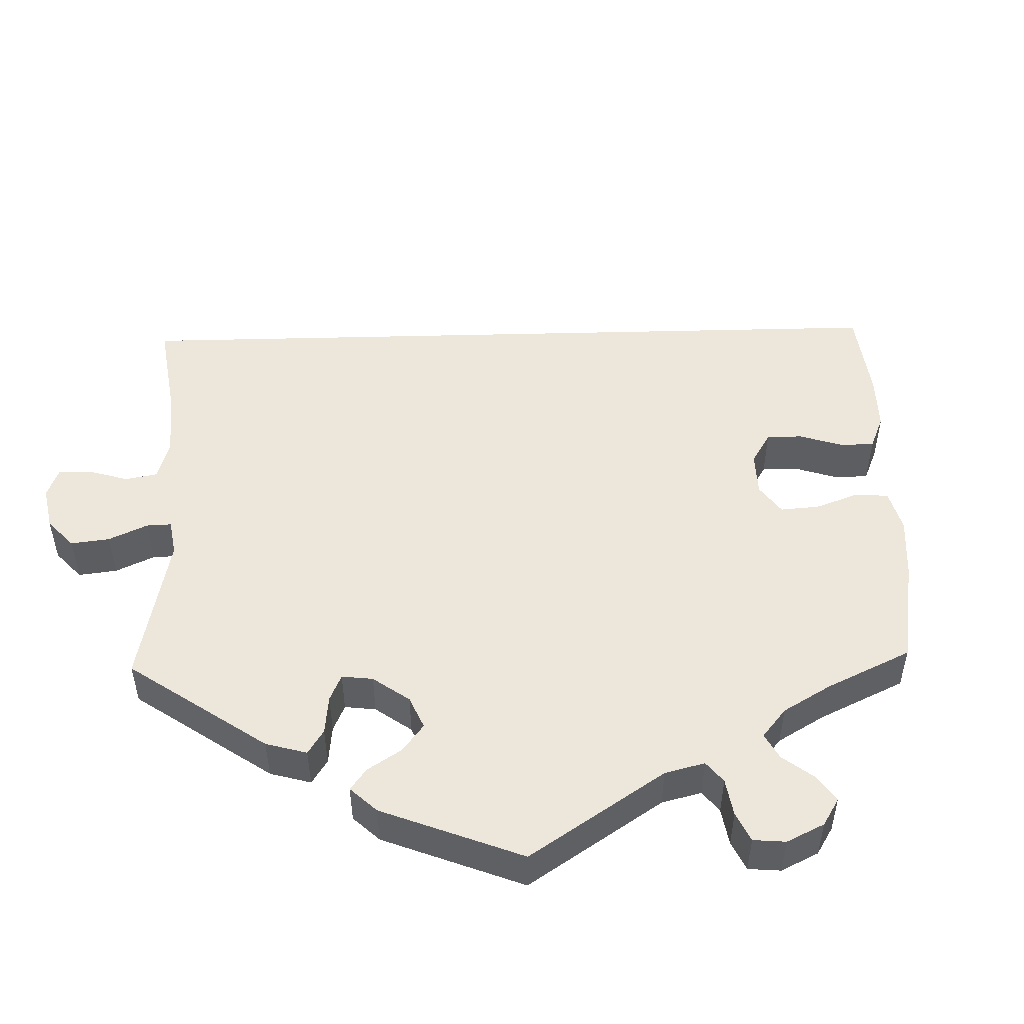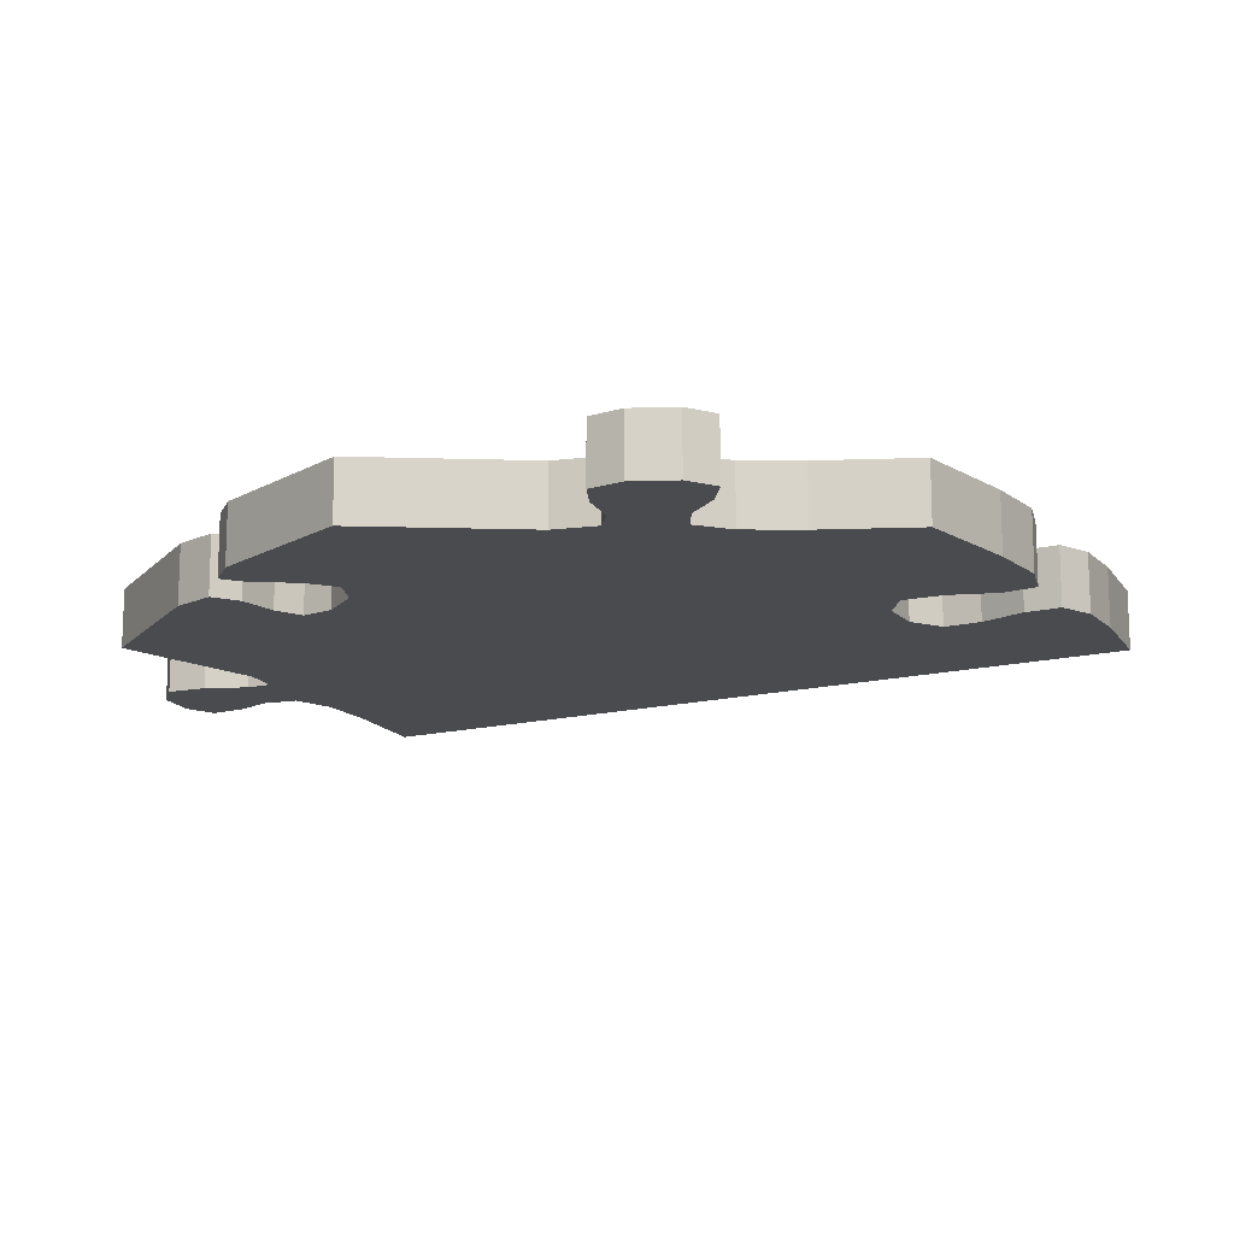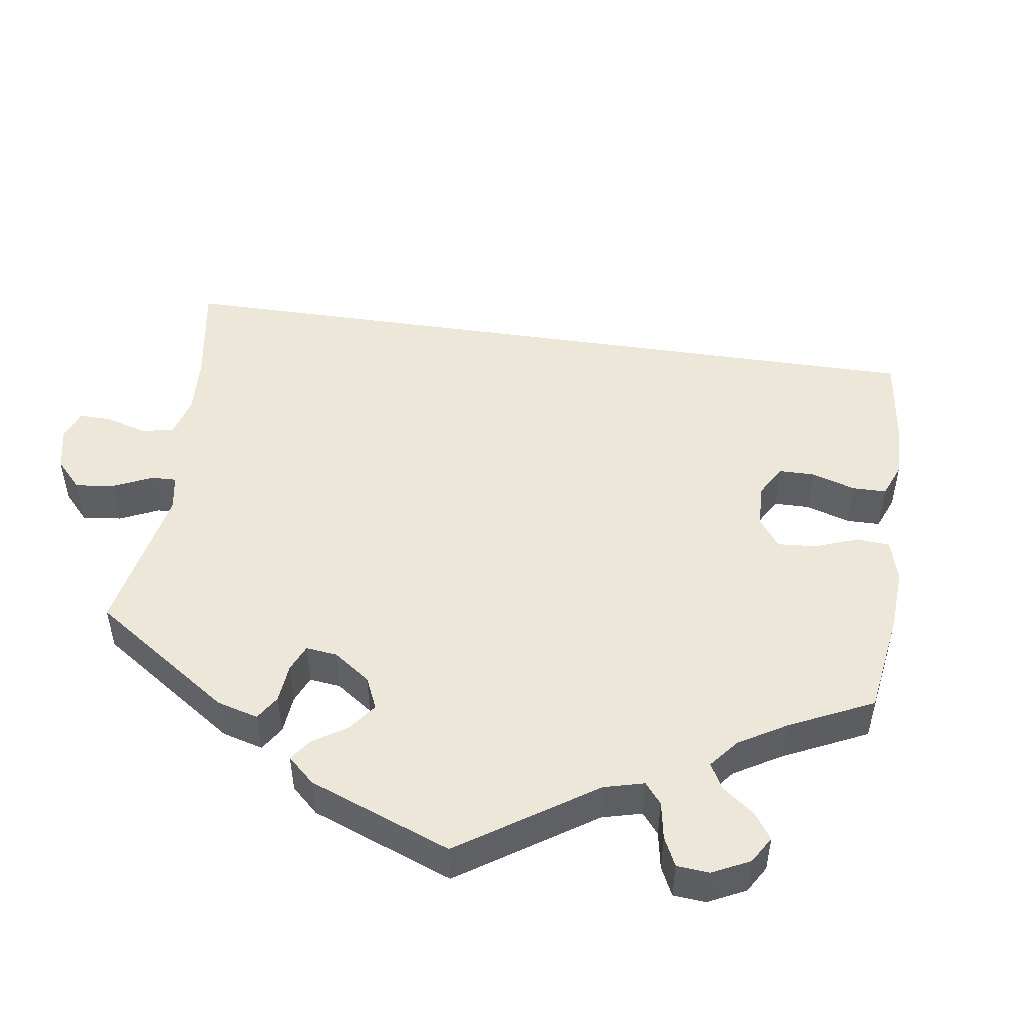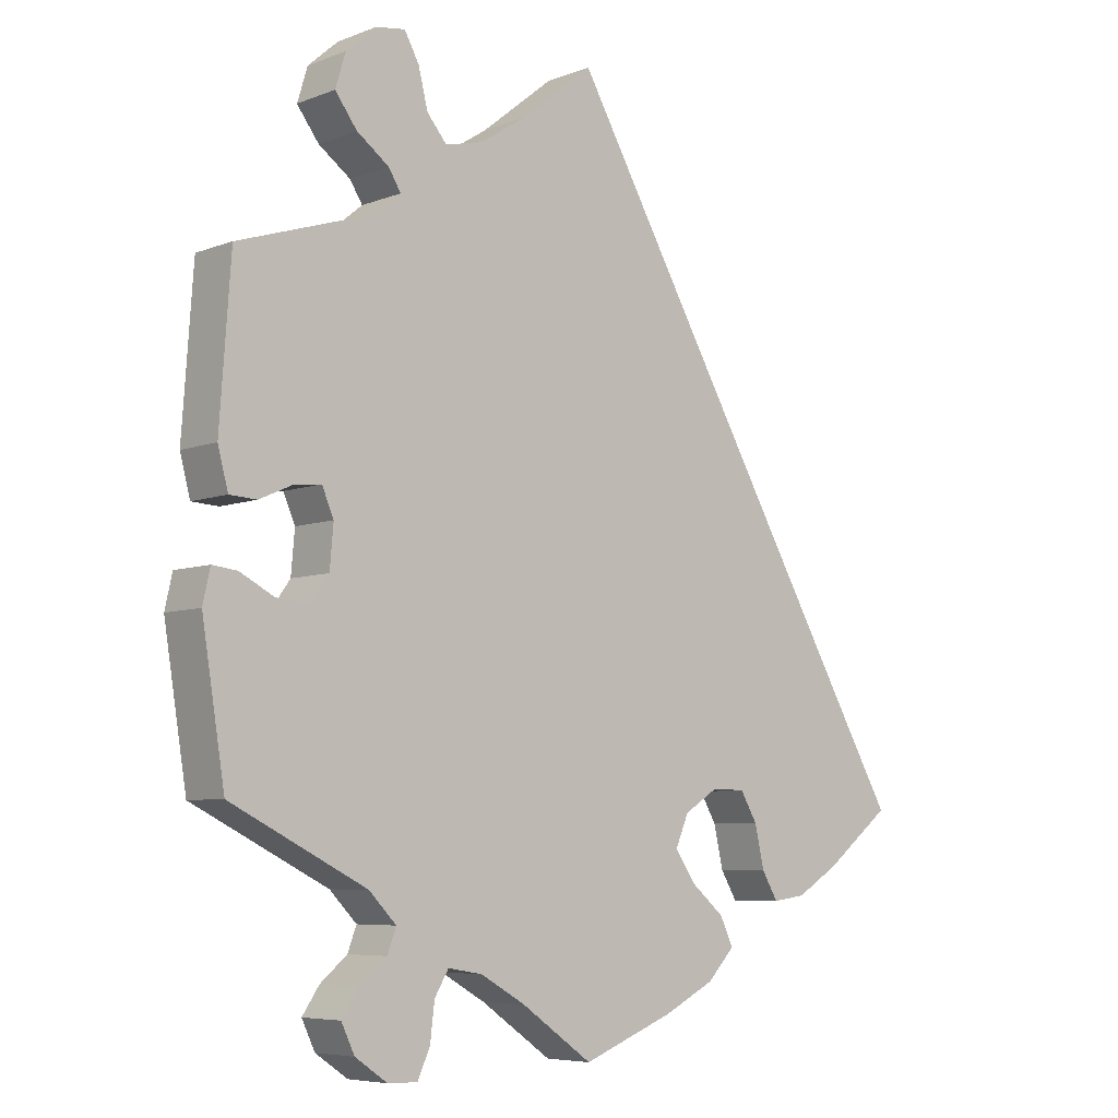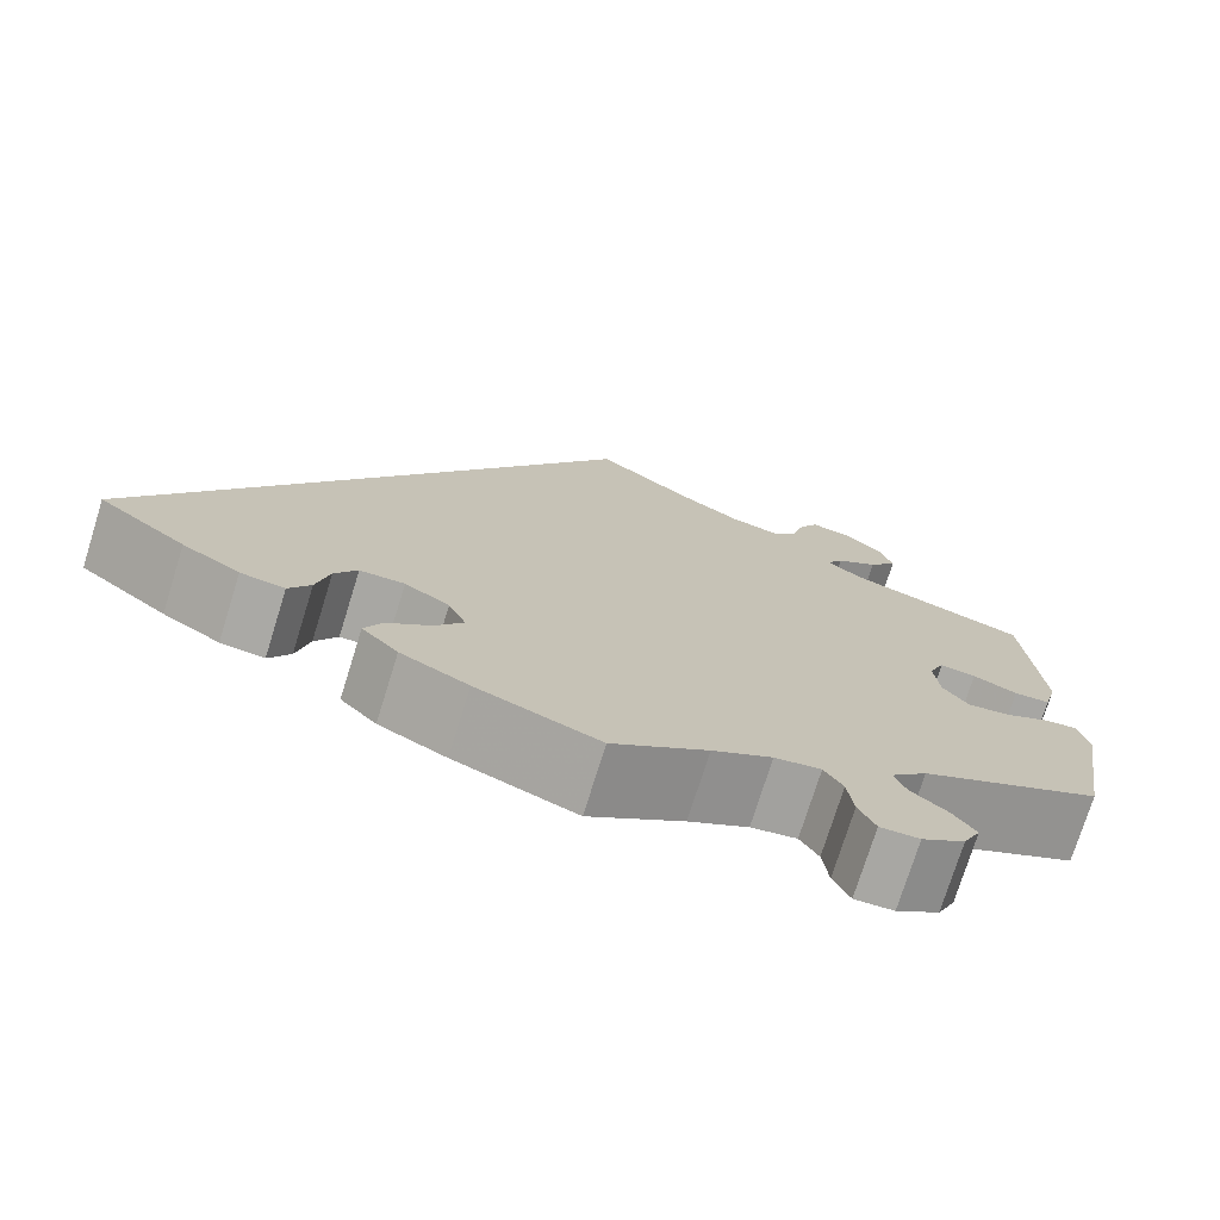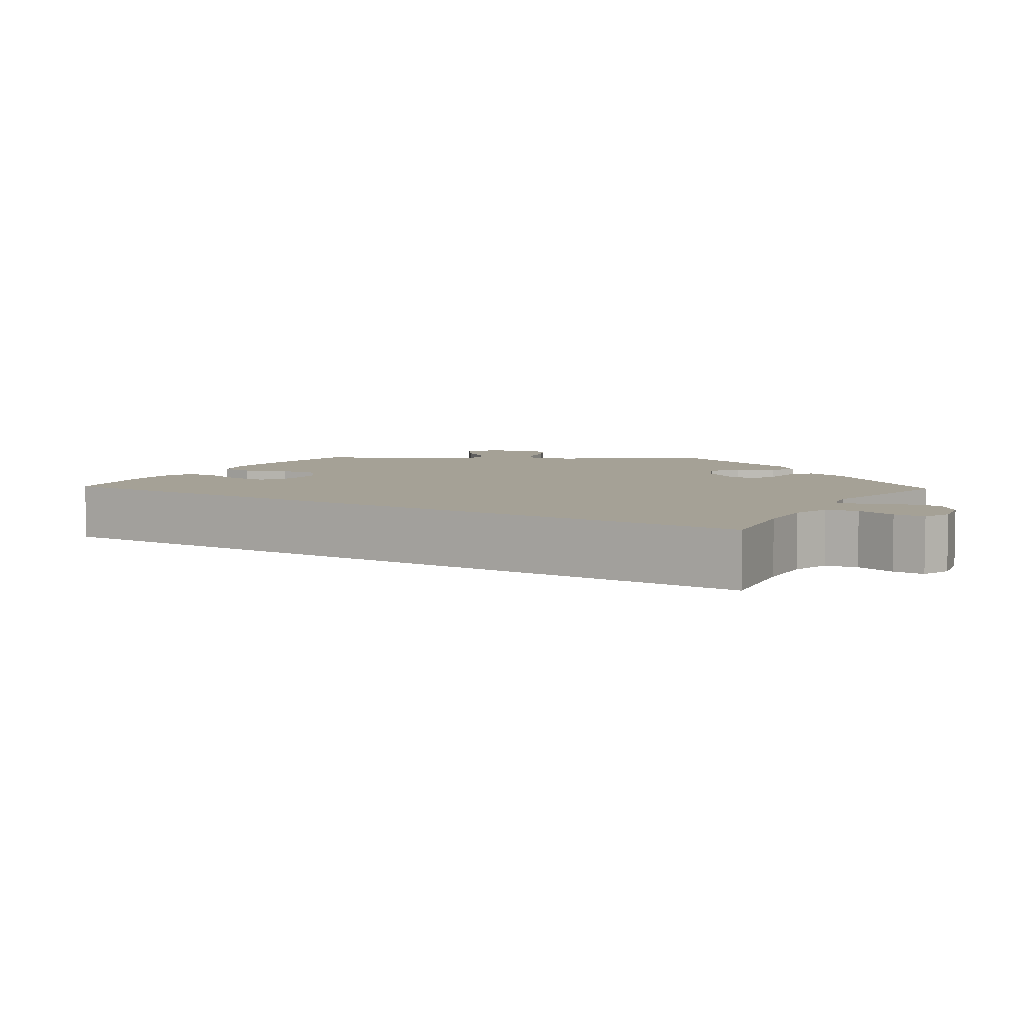
<metadata>
{"format":"obj","ext":"obj","renderer":"f3d","projection":"perspective","resolution":1024,"background":"white","views":[{"elev":51.1,"azim":118.5,"up":"+Y"},{"elev":-14.3,"azim":149.5,"up":"+Y"},{"elev":50.2,"azim":128.2,"up":"+Y"},{"elev":-6.5,"azim":138.4,"up":"+Z"},{"elev":-74.7,"azim":-17.3,"up":"+Z"},{"elev":6.1,"azim":-28.3,"up":"+Y"}]}
</metadata>
<code>
v 0.315 0.07 -0.382
v 0.278 0.07 -0.42
v 0.29 0.07 -0.452
v 0.327 0.07 -0.483
v 0.35 0.07 -0.517
v 0.332 0.07 -0.555
v 0.288 0.07 -0.585
v 0.248 0.07 -0.586
v 0.231 0.07 -0.549
v 0.225 0.07 -0.499
v 0.206 0.07 -0.467
v 0.159 0.07 -0.475
v 0.098 0.07 -0.51
v 0.001 0.07 -0.578
v -0.124 0.07 -0.529
v -0.193 0.07 -0.494
v -0.23 0.07 -0.455
v -0.212 0.07 -0.417
v -0.167 0.07 -0.379
v -0.139 0.07 -0.338
v -0.157 0.07 -0.296
v -0.203 0.07 -0.267
v -0.249 0.07 -0.268
v -0.272 0.07 -0.307
v -0.285 0.07 -0.364
v -0.307 0.07 -0.401
v -0.352 0.07 -0.395
v -0.411 0.07 -0.359
v -0.501 0.07 -0.289
v 0 0.07 0.578
v 0.1 0.07 0.498
v 0.164 0.07 0.457
v 0.215 0.07 0.445
v 0.242 0.07 0.477
v 0.255 0.07 0.529
v 0.275 0.07 0.565
v 0.315 0.07 0.559
v 0.356 0.07 0.523
v 0.37 0.07 0.477
v 0.34 0.07 0.437
v 0.296 0.07 0.405
v 0.279 0.07 0.378
v 0.314 0.07 0.349
v 0.5 0.07 0.289
v 0.515 0.07 0.076
v 0.501 0.07 0.023
v 0.464 0.07 0.021
v 0.419 0.07 0.041
v 0.382 0.07 0.045
v 0.366 0.07 0.008
v 0.371 0.07 -0.049
v 0.397 0.07 -0.085
v 0.441 0.07 -0.079
v 0.487 0.07 -0.055
v 0.521 0.07 -0.051
v 0.531 0.07 -0.096
v 0.5 0.07 -0.289
v 0.315 0 -0.382
v 0.278 0 -0.42
v 0.29 0 -0.452
v 0.327 0 -0.483
v 0.35 0 -0.517
v 0.332 0 -0.555
v 0.288 0 -0.585
v 0.248 0 -0.586
v 0.231 0 -0.549
v 0.225 0 -0.499
v 0.206 0 -0.467
v 0.159 0 -0.475
v 0.098 0 -0.51
v 0.001 0 -0.578
v -0.124 0 -0.529
v -0.193 0 -0.494
v -0.23 0 -0.455
v -0.212 0 -0.417
v -0.167 0 -0.379
v -0.139 0 -0.338
v -0.157 0 -0.296
v -0.203 0 -0.267
v -0.249 0 -0.268
v -0.272 0 -0.307
v -0.285 0 -0.364
v -0.307 0 -0.401
v -0.352 0 -0.395
v -0.411 0 -0.359
v -0.501 0 -0.289
v 0 0 0.578
v 0.1 0 0.498
v 0.164 0 0.457
v 0.215 0 0.445
v 0.242 0 0.477
v 0.255 0 0.529
v 0.275 0 0.565
v 0.315 0 0.559
v 0.356 0 0.523
v 0.37 0 0.477
v 0.34 0 0.437
v 0.296 0 0.405
v 0.279 0 0.378
v 0.314 0 0.349
v 0.5 0 0.289
v 0.515 0 0.076
v 0.501 0 0.023
v 0.464 0 0.021
v 0.419 0 0.041
v 0.382 0 0.045
v 0.366 0 0.008
v 0.371 0 -0.049
v 0.397 0 -0.085
v 0.441 0 -0.079
v 0.487 0 -0.055
v 0.521 0 -0.051
v 0.531 0 -0.096
v 0.5 0 -0.289
f 56 57 1
f 53 54 55 56
f 52 53 56 1
f 51 52 1 2
f 50 51 2
f 45 46 47 48
f 43 44 45 48
f 42 43 48 49
f 38 39 40 41
f 38 41 42
f 37 38 42
f 34 35 36 37
f 33 34 37 42
f 32 33 42 49
f 28 29 30 31
f 24 25 26 27
f 23 24 27 28
f 16 17 18 19
f 16 19 20
f 13 14 15 16
f 12 13 16 20
f 11 12 20 21
f 7 8 9 10
f 7 10 11
f 6 7 11
f 3 4 5 6
f 3 6 11
f 2 3 11 21
f 31 32 49 50
f 23 28 31
f 22 23 31 50
f 2 21 22 50
f 58 114 113
f 113 112 111 110
f 58 113 110 109
f 59 58 109 108
f 59 108 107
f 105 104 103 102
f 105 102 101 100
f 106 105 100 99
f 98 97 96 95
f 99 98 95
f 99 95 94
f 94 93 92 91
f 99 94 91 90
f 106 99 90 89
f 88 87 86 85
f 84 83 82 81
f 85 84 81 80
f 76 75 74 73
f 77 76 73
f 73 72 71 70
f 77 73 70 69
f 78 77 69 68
f 67 66 65 64
f 68 67 64
f 68 64 63
f 63 62 61 60
f 68 63 60
f 78 68 60 59
f 107 106 89 88
f 88 85 80
f 107 88 80 79
f 107 79 78 59
f 1 58 59 2
f 2 59 60 3
f 3 60 61 4
f 4 61 62 5
f 5 62 63 6
f 6 63 64 7
f 7 64 65 8
f 8 65 66 9
f 9 66 67 10
f 10 67 68 11
f 11 68 69 12
f 12 69 70 13
f 13 70 71 14
f 14 71 72 15
f 15 72 73 16
f 16 73 74 17
f 17 74 75 18
f 18 75 76 19
f 19 76 77 20
f 20 77 78 21
f 21 78 79 22
f 22 79 80 23
f 23 80 81 24
f 24 81 82 25
f 25 82 83 26
f 26 83 84 27
f 27 84 85 28
f 28 85 86 29
f 29 86 87 30
f 30 87 88 31
f 31 88 89 32
f 32 89 90 33
f 33 90 91 34
f 34 91 92 35
f 35 92 93 36
f 36 93 94 37
f 37 94 95 38
f 38 95 96 39
f 39 96 97 40
f 40 97 98 41
f 41 98 99 42
f 42 99 100 43
f 43 100 101 44
f 44 101 102 45
f 45 102 103 46
f 46 103 104 47
f 47 104 105 48
f 48 105 106 49
f 49 106 107 50
f 50 107 108 51
f 51 108 109 52
f 52 109 110 53
f 53 110 111 54
f 54 111 112 55
f 55 112 113 56
f 56 113 114 57
f 57 114 58 1

</code>
